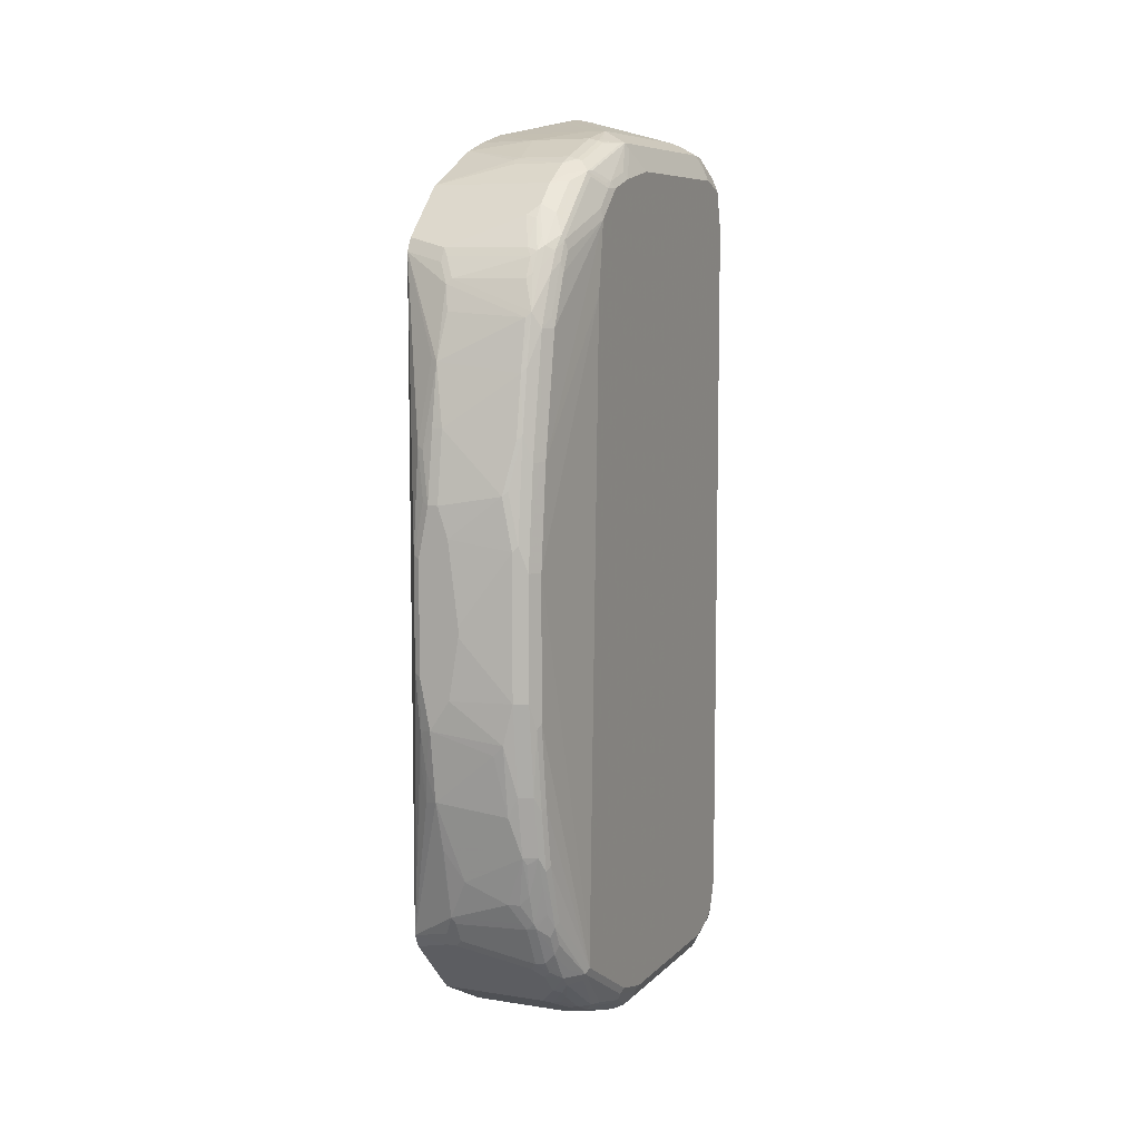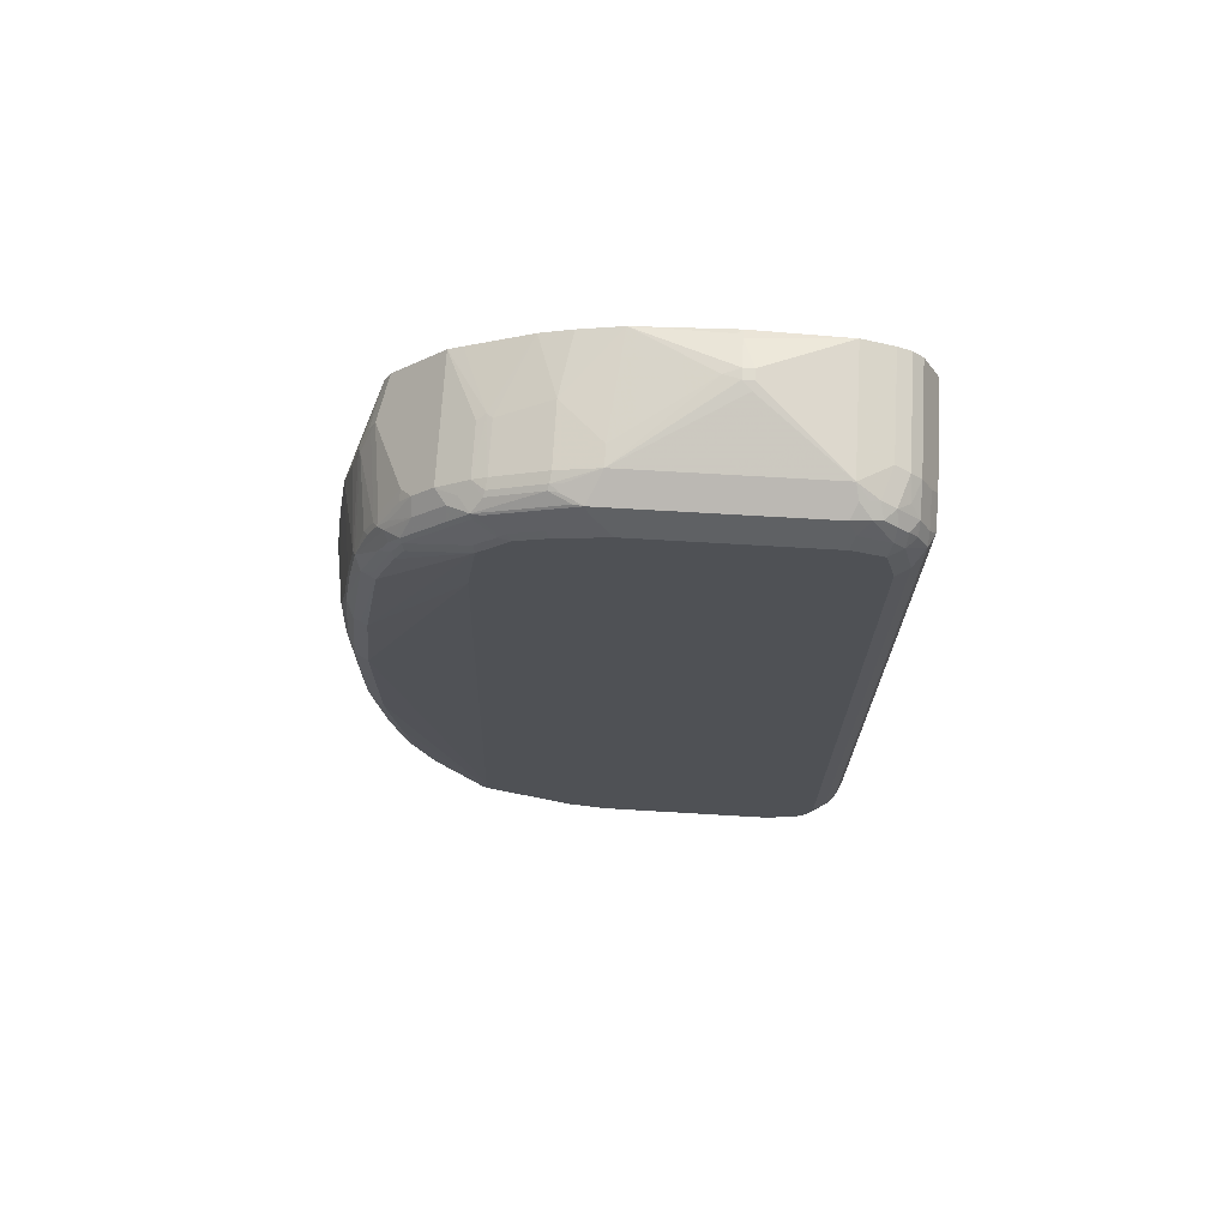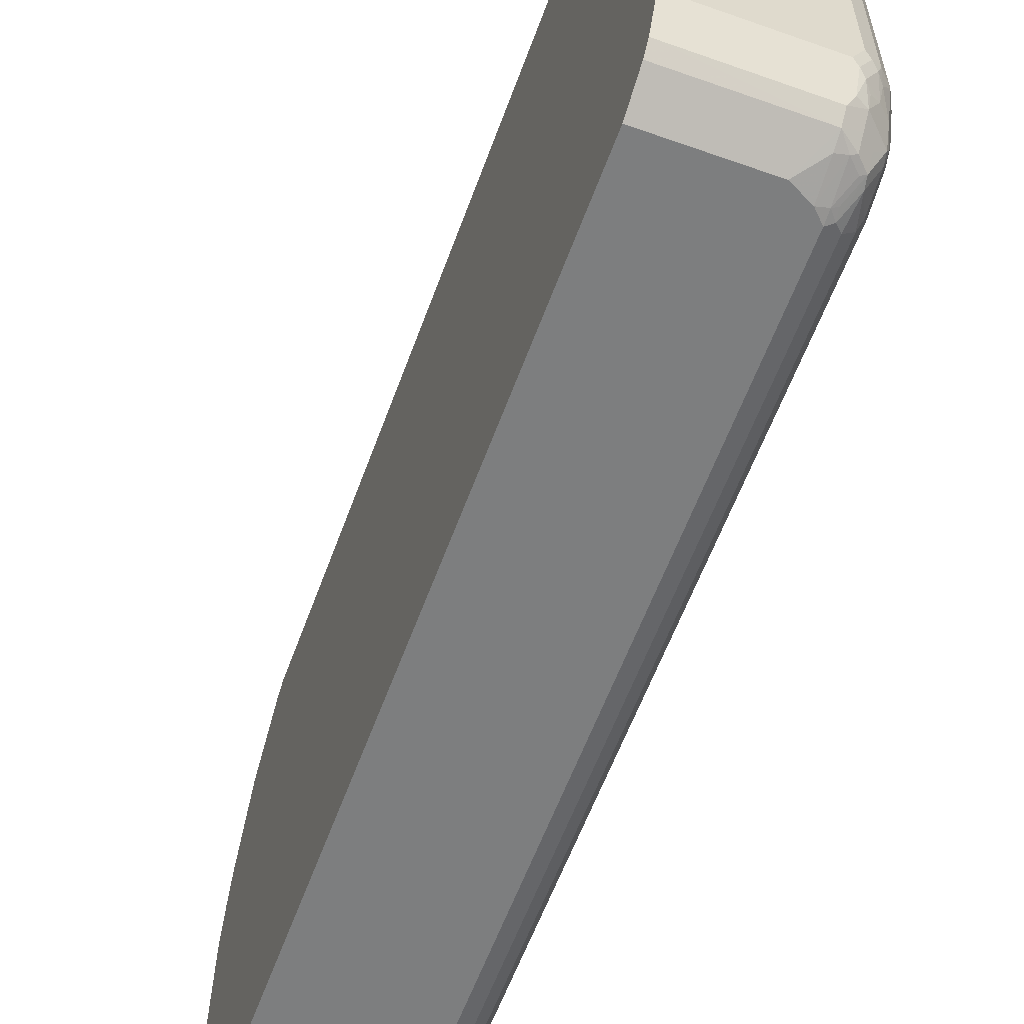
<metadata>
{"format":"obj","ext":"obj","renderer":"f3d","projection":"perspective","resolution":1024,"background":"white","views":[{"elev":7.9,"azim":-156.4,"up":"+Z"},{"elev":70.4,"azim":-86.6,"up":"+Z"},{"elev":-59.3,"azim":160.0,"up":"+Y"}]}
</metadata>
<code>
v -0.2022 0.4595 -0.2205
v -0.239 0.4595 -0.1654
v -0.1838 0.4595 -0.1286
v -0.1777 0.4472 -0.2266
v -0.1838 0.4411 -0.294
v -0.2022 0.4411 -0.3491
v -0.3125 0.4411 -0.2572
v -0.3308 0.4411 -0.2389
v -0.3492 0.4411 -0.1654
v -0.2573 0.4595 -0.05512
v -0.1716 0.4534 -0.1225
v -0.1838 0.4595 0.0735
v -0.1101 0.3492 -0.6249
v -0.1716 0.4349 -0.2879
v -0.1747 0.4319 -0.3216
v -0.1777 0.4289 -0.3552
v -0.2022 0.4227 -0.4228
v -0.2053 0.4196 -0.438
v -0.2206 0.4227 -0.4228
v -0.3308 0.4227 -0.3675
v -0.3492 0.4227 -0.3307
v -0.3737 0.4289 -0.1654
v -0.3492 0.4411 0.09187
v -0.2573 0.4595 -0.03675
v -0.1716 0.4534 0.07962
v -0.2022 0.4595 0.1654
v -0.1101 0.3369 -0.6494
v -0.1777 0.3553 -0.631
v -0.1838 0.3676 -0.6065
v -0.2022 0.3859 -0.5698
v -0.2022 0.4044 -0.4963
v -0.1101 0.3492 0.5881
v -0.239 0.4044 -0.4963
v -0.3492 0.4044 -0.4412
v -0.3615 0.4166 -0.3307
v -0.3737 0.4104 -0.3307
v -0.3814 0.4136 -0.2114
v -0.3737 0.4289 0.05512
v -0.3584 0.4365 0.101
v -0.3308 0.4411 0.1837
v -0.239 0.4595 0.1102
v -0.1899 0.4534 0.1715
v -0.1716 0.4349 0.2634
v -0.2206 0.4595 0.1654
v -0.2022 0.4411 0.294
v -0.1838 0.4411 0.2572
v -0.1101 0.3186 -0.6678
v -0.1961 0.3553 -0.631
v -0.1961 0.3737 -0.5943
v -0.2022 0.3676 -0.6065
v -0.2083 0.3798 -0.582
v -0.337 0.3614 -0.582
v -0.3308 0.3676 -0.5698
v -0.3125 0.3859 -0.533
v -0.1899 0.4166 0.4104
v -0.2022 0.4227 0.4042
v -0.2022 0.3859 0.533
v -0.1838 0.3676 0.5698
v -0.1101 0.3432 0.6002
v -0.3554 0.3982 -0.4534
v -0.3615 0.3982 -0.4412
v -0.3332 0.3814 -0.533
v -0.3515 0.3814 -0.5146
v -0.3737 0.3921 -0.4412
v -0.3814 0.3951 -0.3584
v -0.386 0.4044 -0.2021
v -0.386 0.4044 0.05512
v -0.3799 0.3982 0.2389
v -0.3737 0.4104 0.2389
v -0.3584 0.4182 0.2849
v -0.34 0.4365 0.1928
v -0.3492 0.4227 0.2756
v -0.2206 0.4411 0.294
v -0.2114 0.4365 0.3216
v -0.3247 0.3186 -0.6678
v -0.1101 0.2451 -0.7413
v -0.2083 0.3614 -0.6188
v -0.3538 0.3584 -0.5789
v -0.3515 0.363 -0.5698
v -0.337 0.3247 -0.6555
v -0.3492 0.4044 0.3859
v -0.3492 0.3859 0.4779
v -0.2114 0.3997 0.487
v -0.2114 0.3814 0.5421
v -0.2022 0.3737 0.5575
v -0.1838 0.3553 0.5943
v -0.1101 0.337 0.6125
v -0.363 0.3951 -0.4503
v -0.3737 0.3737 -0.4963
v -0.3814 0.3768 -0.4686
v -0.386 0.3859 -0.3491
v -0.386 0.3676 -0.4595
v -0.4044 0.2389 -0.68
v -0.4044 0.2021 0.5146
v -0.386 0.3859 0.2389
v -0.4044 0.2389 -0.6433
v -0.386 0.3492 0.4595
v -0.3737 0.3737 0.4595
v -0.3615 0.3982 0.3859
v -0.3584 0.3997 0.3951
v -0.3247 0.2451 -0.7413
v -0.3431 0.2634 -0.7229
v -0.3431 0.3001 -0.6861
v -0.1101 0.2266 -0.7596
v -0.3538 0.3216 -0.6525
v -0.3722 0.3216 -0.6342
v -0.3722 0.34 -0.5972
v -0.3737 0.3553 -0.5514
v -0.3554 0.3063 -0.6739
v -0.3584 0.3814 0.487
v -0.34 0.363 0.5421
v -0.34 0.3447 0.5789
v -0.193 0.363 0.5789
v -0.3308 0.3369 0.5943
v -0.3125 0.3001 0.6494
v -0.2206 0.3369 0.6126
v -0.1101 0.3369 0.6126
v -0.3814 0.3584 -0.5238
v -0.386 0.3492 -0.5146
v -0.386 0.3308 -0.5698
v -0.3814 0.34 -0.5789
v -0.3998 0.2481 -0.6893
v -0.4044 0.07349 -0.7719
v -0.4044 0.1838 0.6433
v -0.386 0.3124 0.5514
v -0.3814 0.3515 0.4779
v -0.3737 0.3369 0.5514
v -0.3063 0.2266 -0.7596
v -0.3186 0.2144 -0.7658
v -0.3554 0.2511 -0.729
v -0.3722 0.2665 -0.7077
v -0.3722 0.2849 -0.6893
v -0.1101 0.2208 -0.7626
v -0.3814 0.2849 -0.6709
v -0.3814 0.3216 -0.6156
v -0.3584 0.3447 0.5605
v -0.3492 0.3561 0.5514
v -0.3492 0.3377 0.5881
v -0.3308 0.301 0.6433
v -0.3308 0.2818 0.6678
v -0.239 0.3186 0.631
v -0.1101 0.3186 0.631
v -0.3921 0.2389 -0.7045
v -0.3722 0.1562 -0.7812
v -0.3814 0.1378 -0.7812
v -0.3998 0.08266 -0.7812
v -0.4044 -1.439e-05 -0.7903
v -0.3998 0.1861 0.6616
v -0.3814 0.2964 0.6065
v -0.386 0.2941 0.5881
v -0.4044 0.1286 0.6984
v -0.3998 0.1677 0.68
v -0.3814 0.3147 0.5698
v -0.3737 0.3186 0.5881
v -0.1101 0.2018 -0.7722
v -0.3247 0.1899 -0.778
v -0.337 0.1776 -0.7841
v -0.3538 0.1746 -0.7812
v -0.3355 0.2113 -0.7628
v -0.3538 0.2298 -0.7444
v -0.3584 0.3262 0.5972
v -0.3492 0.3186 0.6126
v -0.3308 0.2451 0.7045
v -0.3584 0.2802 0.6525
v -0.1101 0.2451 0.7045
v -0.3538 0.1378 -0.7995
v -0.3737 0.1103 -0.7964
v -0.3921 0.07349 -0.7964
v -0.3998 0.009162 -0.7995
v -0.4044 -0.3308 -0.7903
v -0.3768 0.2802 0.6342
v -0.3768 0.2987 0.6156
v -0.3814 0.1861 0.7168
v -0.3768 0.2252 0.6893
v -0.4044 0.07349 0.7168
v -0.3983 0.1348 0.7106
v -0.3998 0.1493 0.6984
v -0.3676 0.3124 0.6065
v -0.1101 0.1283 -0.809
v -0.3308 0.1286 -0.8086
v -0.337 0.1408 -0.8025
v -0.3584 0.2252 0.7077
v -0.3492 0.2083 0.7229
v -0.3308 0.1899 0.7413
v -0.239 0.1899 0.7413
v -0.2298 0.1746 0.749
v -0.1101 0.2207 0.7168
v -0.3515 0.1286 -0.8042
v -0.3737 -1.439e-05 -0.8331
v -0.3921 -1.439e-05 -0.8148
v -0.3921 -0.3308 -0.8148
v -0.4044 -0.386 -0.7719
v -0.3768 0.1884 0.726
v -0.4044 -0.01837 0.7351
v -0.386 0.01834 0.7719
v -0.3799 0.02449 0.7841
v -0.3983 0.07964 0.729
v -0.3799 0.1715 0.729
v -0.3952 0.1516 0.7077
v -0.1101 0.09202 -0.827
v -0.2941 0.09184 -0.827
v -0.3002 0.1041 -0.8209
v -0.3308 0.07349 -0.827
v -0.3584 0.17 0.7444
v -0.3492 0.1677 0.749
v -0.3308 0.1653 0.7535
v -0.239 0.1653 0.7535
v -0.1101 0.1104 0.7719
v -0.1101 0.1227 0.7658
v -0.3515 0.07349 -0.8225
v -0.363 0.009162 -0.8363
v -0.3492 -1.439e-05 -0.8456
v -0.3584 -0.34 -0.8409
v -0.3737 -0.3308 -0.8331
v -0.3768 -0.3584 -0.8225
v -0.3921 -0.386 -0.7964
v -0.3998 -0.4043 -0.7742
v -0.4044 -0.4043 -0.7535
v -0.3768 0.04128 0.7812
v -0.3584 0.07808 0.7812
v -0.4044 -0.3492 0.7351
v -0.3492 0.05514 0.7903
v -0.3615 0.06119 0.7841
v -0.3799 -0.3431 0.7841
v -0.3431 0.006042 0.8025
v -0.3308 -1.439e-05 0.8086
v -0.1101 0.01834 -0.8456
v -0.1287 0.01834 -0.8456
v -0.3492 0.07578 0.7858
v -0.3308 0.07349 0.7903
v -0.2206 0.07349 0.7903
v -0.1101 0.05523 0.7903
v -0.3554 0.01219 -0.8393
v -0.3492 -0.3308 -0.8456
v -0.34 -0.3768 -0.8409
v -0.3676 -0.3492 -0.834
v -0.3737 -0.386 -0.8148
v -0.3952 -0.4135 -0.7765
v -0.3983 -0.4166 -0.7596
v -0.4044 -0.4228 -0.6984
v -0.3921 -0.3553 0.7596
v -0.4044 -0.4043 0.7168
v -0.3768 -0.3768 0.7812
v -0.3554 -0.3553 0.7964
v -0.3431 -0.3431 0.8025
v -0.2941 -1.439e-05 0.8086
v -0.3308 -0.3492 0.8086
v -0.2175 -0.1991 0.8424
v -0.2022 -0.1837 0.8456
v -0.193 -0.1562 0.8409
v -0.1101 -0.3676 -0.8456
v -0.1101 -0.01818 0.8086
v -0.3308 -0.3676 -0.8456
v -0.3492 -0.386 -0.834
v -0.34 -0.4135 -0.8225
v -0.3584 -0.3952 -0.8225
v -0.3584 -0.4135 -0.8133
v -0.3768 -0.4319 -0.7765
v -0.3768 -0.4503 -0.7581
v -0.3799 -0.4533 -0.7413
v -0.3983 -0.435 -0.7045
v -0.3921 -0.4473 -0.6923
v -0.4044 -0.4228 0.6433
v -0.3921 -0.4105 0.7413
v -0.3921 -0.4288 0.7229
v -0.3737 -0.3921 0.778
v -0.3523 -0.3706 0.7934
v -0.3768 -0.4135 0.7628
v -0.1101 -0.3492 0.8086
v -0.2022 -0.2022 0.8456
v -0.3492 -0.386 0.7903
v -0.2941 -0.4043 0.7903
v -0.1838 -0.1837 0.8456
v -0.1101 -0.4287 -0.8149
v -0.1287 -0.1837 0.827
v -0.1195 -0.1745 0.8225
v -0.1101 -0.1837 0.8177
v -0.3308 -0.4288 -0.8148
v -0.3584 -0.4319 -0.7949
v -0.3584 -0.4503 -0.7765
v -0.3676 -0.4549 -0.7558
v -0.3584 -0.4687 -0.7214
v -0.3615 -0.4718 -0.7045
v -0.3737 -0.4656 -0.6923
v -0.3921 -0.4473 0.6494
v -0.3768 -0.4319 0.7444
v -0.3737 -0.4656 0.6861
v -0.3737 -0.4473 0.7229
v -0.3554 -0.4105 0.778
v -0.1101 -0.4043 0.7903
v -0.1838 -0.2022 0.8456
v -0.3002 -0.4288 0.778
v -0.288 -0.4166 0.7841
v -0.1101 -0.4048 0.7901
v -0.1101 -0.4473 -0.7964
v -0.3308 -0.4473 -0.7964
v -0.3492 -0.4549 -0.7742
v -0.3492 -0.4732 -0.7191
v -0.3492 -0.4779 -0.6984
v -0.3615 -0.4718 0.6739
v -0.3554 -0.4473 0.7413
v -0.3492 -0.4779 0.68
v -0.3554 -0.4656 0.7045
v -0.34 -0.4319 0.7628
v -0.1101 -0.4288 0.778
v -0.3002 -0.4473 0.7596
v -0.1101 -0.4533 -0.7843
v -0.2941 -0.4779 -0.7351
v -0.3308 -0.4595 -0.7719
v -0.3308 -0.4779 -0.7168
v -0.2941 -0.4779 0.6984
v -0.3002 -0.4656 0.7229
v -0.1101 -0.4473 0.7596
v -0.1101 -0.4593 0.7356
v -0.1101 -0.4779 -0.7351
v -0.1101 -0.4779 0.6984
f 186 206 207
f 186 208 209
f 184 206 186
f 186 207 208
f 184 205 206
f 184 186 185
f 186 209 187
f 189 212 213
f 189 211 212
f 189 213 214
f 189 214 191
f 191 215 216
f 189 191 190
f 184 204 205
f 191 214 215
f 189 210 211
f 183 204 184
f 176 199 177
f 180 188 181
f 175 195 196
f 192 216 217
f 175 194 195
f 175 196 197
f 176 198 193
f 176 193 199
f 176 197 196
f 176 196 198
f 179 200 201
f 179 201 202
f 179 202 180
f 180 202 201
f 180 201 203
f 180 203 210
f 180 210 188
f 183 193 204
f 192 217 218
f 210 212 233
f 193 196 219
f 205 230 206
f 206 230 231
f 206 231 207
f 207 231 208
f 208 231 232
f 210 233 211
f 211 233 212
f 205 229 230
f 212 228 227
f 212 251 253
f 212 253 234
f 212 234 213
f 213 235 254
f 213 254 236
f 174 193 182
f 213 236 214
f 212 227 251
f 193 198 196
f 204 229 205
f 203 212 210
f 193 219 220
f 193 220 204
f 194 221 224
f 194 224 196
f 194 196 195
f 196 222 223
f 196 223 220
f 204 220 229
f 196 220 219
f 196 245 225
f 196 225 226
f 196 226 222
f 200 227 228
f 200 228 201
f 201 228 212
f 201 212 203
f 196 224 245
f 173 193 174
f 140 162 164
f 173 177 199
f 213 234 253
f 140 164 182
f 140 182 163
f 141 163 165
f 141 165 142
f 144 158 166
f 144 166 167
f 144 167 145
f 145 167 168
f 145 168 146
f 146 168 190
f 146 190 169
f 147 169 170
f 148 152 149
f 149 171 172
f 140 163 141
f 139 162 140
f 138 162 139
f 138 161 162
f 127 149 154
f 128 133 155
f 128 155 129
f 129 155 156
f 129 156 157
f 129 157 158
f 129 158 159
f 149 172 154
f 129 159 160
f 130 160 131
f 131 160 158
f 131 158 144
f 131 144 143
f 136 154 161
f 136 161 138
f 136 138 137
f 129 160 130
f 149 152 173
f 149 173 174
f 149 174 171
f 163 185 165
f 164 178 172
f 164 172 171
f 164 171 174
f 164 174 182
f 165 185 186
f 165 186 187
f 163 184 185
f 166 181 188
f 167 188 210
f 167 189 168
f 168 189 190
f 169 190 191
f 169 191 170
f 170 191 216
f 170 216 192
f 166 188 167
f 173 199 193
f 163 183 184
f 163 182 193
f 151 175 197
f 151 197 176
f 151 176 177
f 151 177 152
f 152 177 173
f 154 172 178
f 154 178 161
f 163 193 183
f 155 179 156
f 156 180 157
f 157 181 166
f 157 166 158
f 157 180 181
f 158 160 159
f 161 178 164
f 161 164 162
f 156 179 180
f 213 253 235
f 247 291 270
f 215 237 216
f 269 275 291
f 271 289 292
f 271 292 272
f 272 292 293
f 272 293 294
f 272 294 290
f 273 291 275
f 274 295 296
f 274 296 278
f 275 277 276
f 279 296 280
f 280 296 297
f 281 297 298
f 282 298 283
f 283 298 299
f 269 277 275
f 268 286 289
f 266 268 289
f 266 271 267
f 259 297 281
f 259 281 298
f 259 298 282
f 259 282 283
f 259 283 260
f 260 283 284
f 260 284 262
f 283 299 302
f 260 262 261
f 262 287 285
f 264 286 268
f 264 265 286
f 265 287 288
f 265 288 286
f 265 285 287
f 266 289 271
f 262 284 287
f 283 302 300
f 283 300 287
f 283 287 284
f 299 310 308
f 299 308 315
f 299 315 316
f 299 316 311
f 299 311 302
f 301 303 312
f 301 312 306
f 298 310 299
f 301 306 304
f 302 312 303
f 306 312 311
f 306 311 314
f 306 314 313
f 307 315 308
f 308 310 309
f 311 316 314
f 302 311 312
f 259 280 297
f 297 310 298
f 296 309 297
f 286 301 289
f 286 288 301
f 287 300 302
f 287 302 303
f 287 303 301
f 287 301 288
f 289 301 304
f 297 309 310
f 289 304 292
f 292 294 293
f 292 304 306
f 292 306 313
f 292 313 305
f 295 307 296
f 296 307 308
f 296 308 309
f 292 305 294
f 214 236 215
f 258 280 259
f 257 296 279
f 226 230 229
f 226 247 248
f 226 248 249
f 226 249 250
f 226 250 246
f 231 246 252
f 231 252 232
f 235 253 255
f 235 255 254
f 236 254 237
f 237 254 256
f 237 256 257
f 238 258 259
f 238 259 239
f 238 257 279
f 226 231 230
f 226 246 231
f 225 247 226
f 225 245 247
f 215 236 237
f 216 238 217
f 216 237 257
f 216 257 238
f 217 238 239
f 217 239 218
f 218 239 240
f 238 279 258
f 220 223 229
f 221 242 264
f 221 264 241
f 222 229 223
f 222 226 229
f 224 243 244
f 224 244 245
f 224 241 243
f 221 241 224
f 239 259 260
f 239 260 261
f 239 261 240
f 247 290 269
f 248 270 249
f 249 270 291
f 249 291 273
f 249 273 250
f 250 273 252
f 251 274 253
f 247 272 290
f 252 273 275
f 252 276 277
f 253 274 255
f 254 255 257
f 254 257 256
f 255 274 278
f 255 278 257
f 257 278 296
f 252 275 276
f 258 279 280
f 247 271 272
f 247 270 248
f 240 261 262
f 240 262 285
f 240 285 263
f 241 264 243
f 242 265 264
f 242 263 285
f 242 285 265
f 247 267 271
f 243 266 267
f 243 264 268
f 243 268 266
f 244 267 247
f 244 247 245
f 246 250 252
f 247 269 291
f 127 153 149
f 243 267 244
f 125 149 153
f 167 210 189
f 124 152 148
f 25 42 43
f 25 43 32
f 26 44 73
f 26 73 45
f 26 45 46
f 26 46 43
f 26 43 42
f 27 47 75
f 27 75 48
f 27 48 28
f 28 48 77
f 28 77 50
f 28 50 49
f 28 49 29
f 29 49 30
f 23 41 24
f 23 40 41
f 23 71 40
f 23 39 71
f 13 104 76
f 13 76 47
f 13 47 27
f 17 31 18
f 18 31 30
f 18 30 33
f 18 33 19
f 30 49 50
f 19 33 34
f 21 34 61
f 21 61 35
f 21 35 22
f 22 35 36
f 22 36 37
f 22 37 38
f 23 38 39
f 20 34 21
f 30 50 77
f 30 77 51
f 30 51 52
f 37 67 38
f 38 67 68
f 38 68 69
f 38 69 70
f 38 70 39
f 39 70 71
f 40 44 41
f 37 66 67
f 40 71 70
f 40 72 73
f 40 73 44
f 43 46 56
f 43 56 55
f 45 73 74
f 45 74 56
f 45 56 46
f 40 70 72
f 13 133 104
f 37 91 66
f 36 65 37
f 30 52 53
f 30 53 54
f 30 54 33
f 32 43 55
f 32 55 56
f 32 56 57
f 32 57 58
f 37 65 91
f 32 58 59
f 34 60 61
f 34 54 62
f 34 62 63
f 34 63 60
f 35 61 64
f 35 64 36
f 36 64 65
f 33 54 34
f 47 76 101
f 13 155 133
f 13 200 179
f 4 14 15
f 4 15 16
f 4 16 5
f 5 16 6
f 6 17 18
f 6 18 19
f 6 19 34
f 125 150 149
f 6 20 7
f 6 16 13
f 6 13 17
f 7 20 8
f 8 20 21
f 8 21 9
f 9 21 22
f 4 13 14
f 4 11 13
f 3 25 11
f 3 12 25
f 1 2 10
f 1 10 24
f 1 24 41
f 1 41 44
f 1 44 26
f 1 26 12
f 1 12 3
f 9 22 38
f 1 3 4
f 1 5 6
f 1 6 7
f 1 7 8
f 1 8 2
f 2 9 10
f 2 8 9
f 3 11 4
f 1 4 5
f 9 38 23
f 9 23 24
f 9 24 10
f 13 232 252
f 13 252 277
f 13 277 269
f 13 269 290
f 13 290 294
f 13 294 305
f 13 305 313
f 13 208 232
f 13 313 314
f 13 316 315
f 13 315 307
f 13 307 295
f 13 295 274
f 13 274 251
f 13 251 227
f 13 227 200
f 13 314 316
f 13 179 155
f 13 209 208
f 13 165 187
f 11 25 32
f 11 32 13
f 12 26 42
f 12 42 25
f 13 27 28
f 13 28 29
f 13 29 30
f 13 187 209
f 13 30 31
f 13 16 15
f 13 15 14
f 13 32 59
f 13 59 87
f 13 87 117
f 13 117 142
f 13 142 165
f 13 31 17
f 47 101 75
f 6 34 20
f 48 80 77
f 93 94 96
f 94 124 95
f 95 124 97
f 97 125 153
f 97 153 126
f 97 126 98
f 98 126 153
f 98 153 127
f 98 127 110
f 98 110 100
f 98 100 99
f 101 128 129
f 101 129 130
f 101 130 102
f 102 130 131
f 93 124 94
f 93 151 124
f 93 175 151
f 93 194 175
f 91 92 93
f 92 119 93
f 93 119 120
f 93 120 121
f 93 121 122
f 93 122 146
f 93 146 123
f 102 131 132
f 93 123 147
f 93 170 192
f 93 192 218
f 93 218 240
f 93 240 263
f 93 263 242
f 93 242 221
f 93 221 194
f 93 147 170
f 90 119 92
f 102 132 103
f 104 133 128
f 118 121 120
f 118 120 119
f 121 135 122
f 122 134 132
f 122 132 131
f 122 131 143
f 122 143 144
f 122 144 145
f 122 145 146
f 123 146 169
f 123 169 147
f 124 148 149
f 124 149 150
f 124 150 125
f 124 151 152
f 115 141 116
f 115 140 141
f 115 139 140
f 114 139 115
f 105 109 132
f 105 132 106
f 106 132 134
f 106 134 122
f 106 122 135
f 106 135 121
f 106 121 107
f 103 132 109
f 107 121 108
f 110 154 136
f 110 136 137
f 110 137 111
f 111 137 112
f 112 138 114
f 112 137 138
f 114 138 139
f 110 127 154
f 90 118 119
f 97 124 125
f 89 108 121
f 60 88 64
f 60 64 61
f 60 63 88
f 62 79 63
f 63 79 89
f 63 89 64
f 63 64 88
f 58 87 59
f 64 89 118
f 64 90 65
f 65 90 92
f 65 92 91
f 66 91 93
f 66 93 96
f 66 96 67
f 67 94 95
f 64 118 90
f 67 95 68
f 58 86 87
f 57 85 58
f 51 77 80
f 51 80 52
f 52 78 79
f 52 79 53
f 52 80 78
f 53 79 62
f 53 62 54
f 58 85 86
f 56 74 73
f 56 81 82
f 56 82 83
f 56 83 57
f 89 121 118
f 57 82 110
f 57 110 84
f 57 84 85
f 56 73 81
f 67 96 94
f 57 83 82
f 68 97 98
f 81 100 110
f 81 110 82
f 84 111 112
f 84 112 113
f 84 113 85
f 84 110 111
f 85 113 86
f 80 109 105
f 86 113 112
f 86 114 115
f 86 115 116
f 86 116 141
f 86 141 142
f 86 142 117
f 86 117 87
f 68 95 97
f 86 112 114
f 79 108 89
f 48 75 80
f 78 107 108
f 68 98 69
f 78 108 79
f 69 98 70
f 70 98 99
f 70 99 100
f 70 81 72
f 72 81 73
f 75 101 102
f 70 100 81
f 75 103 109
f 75 109 80
f 78 106 107
f 76 104 128
f 76 128 101
f 78 80 105
f 75 102 103
f 78 105 106

</code>
